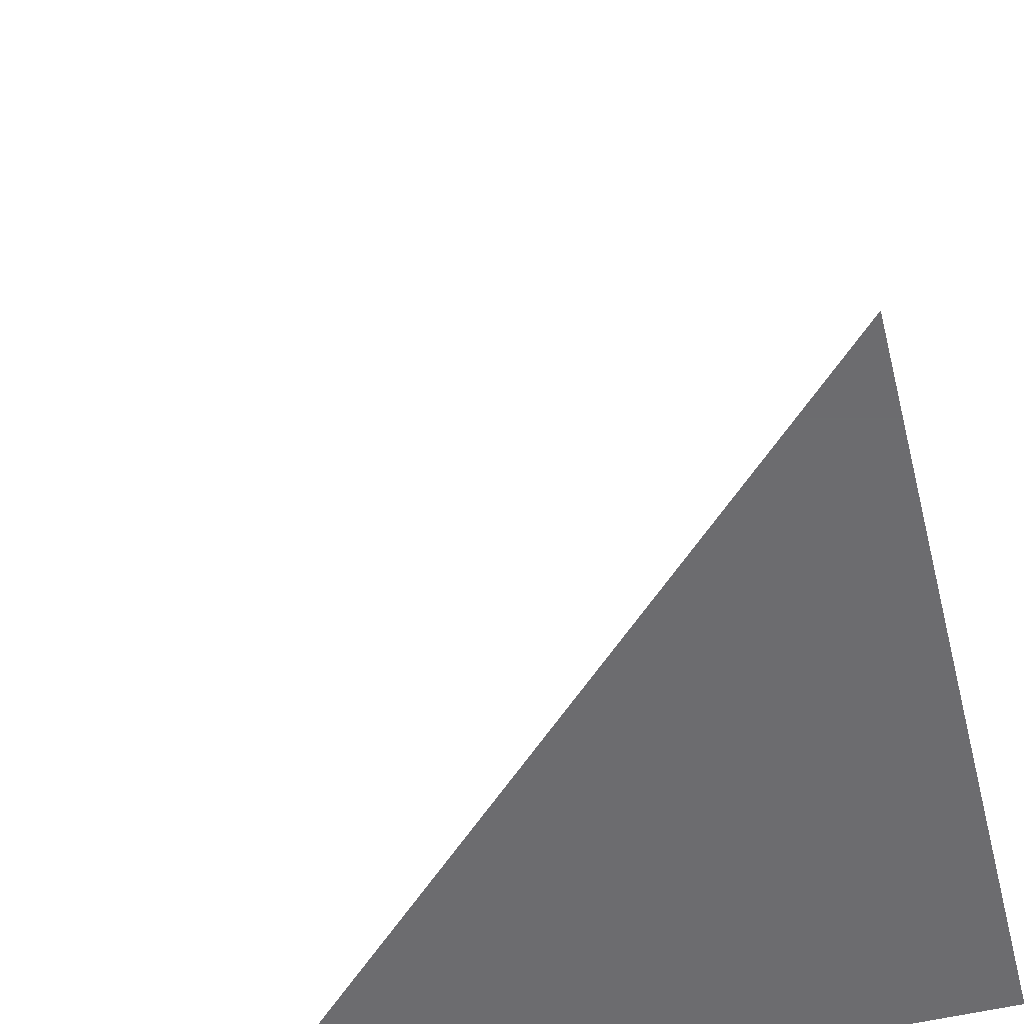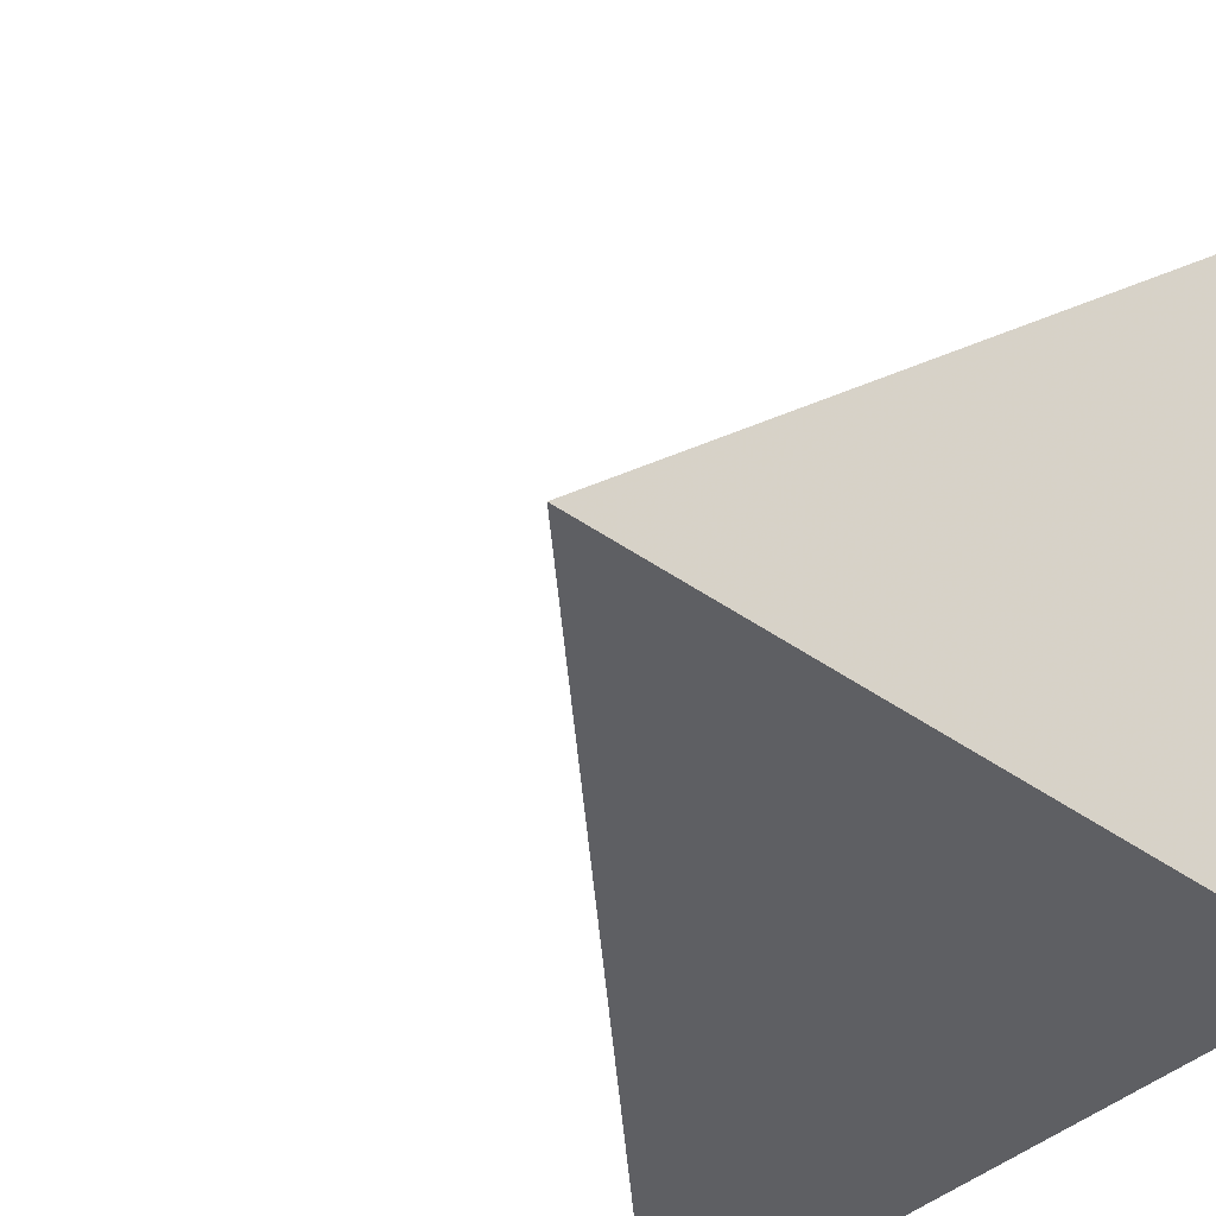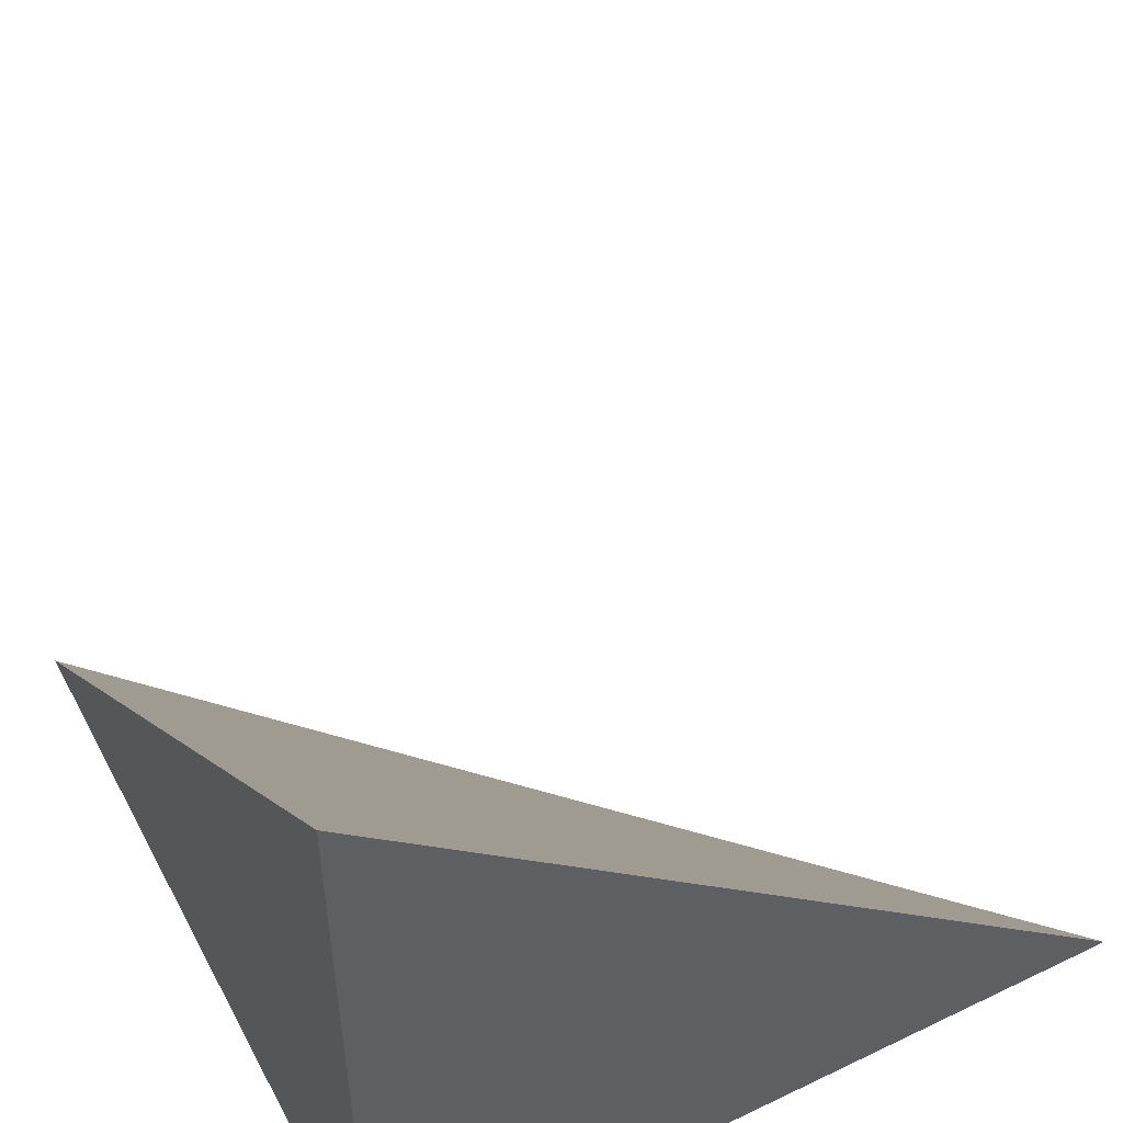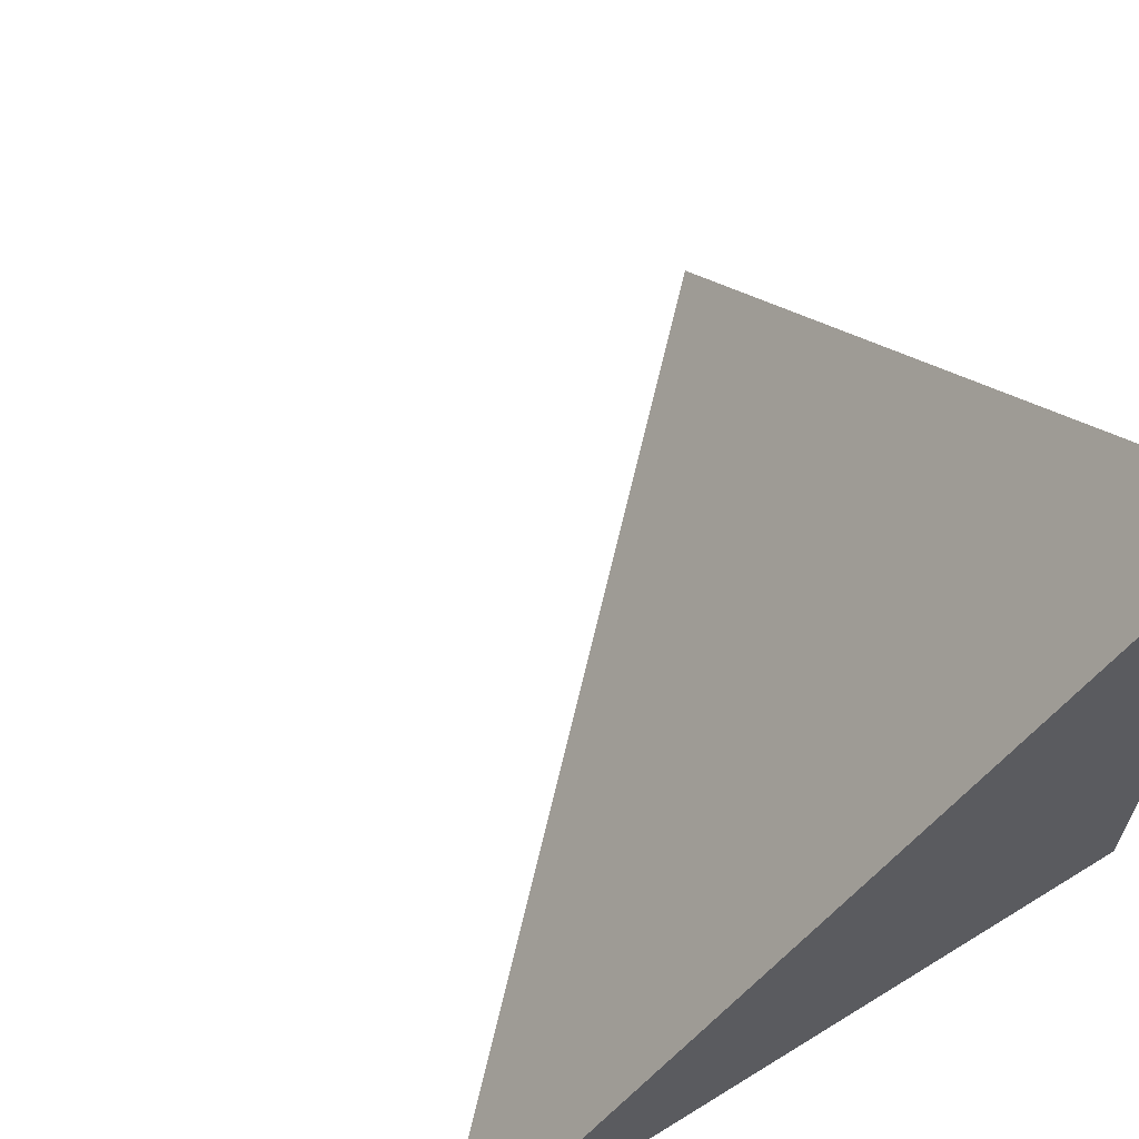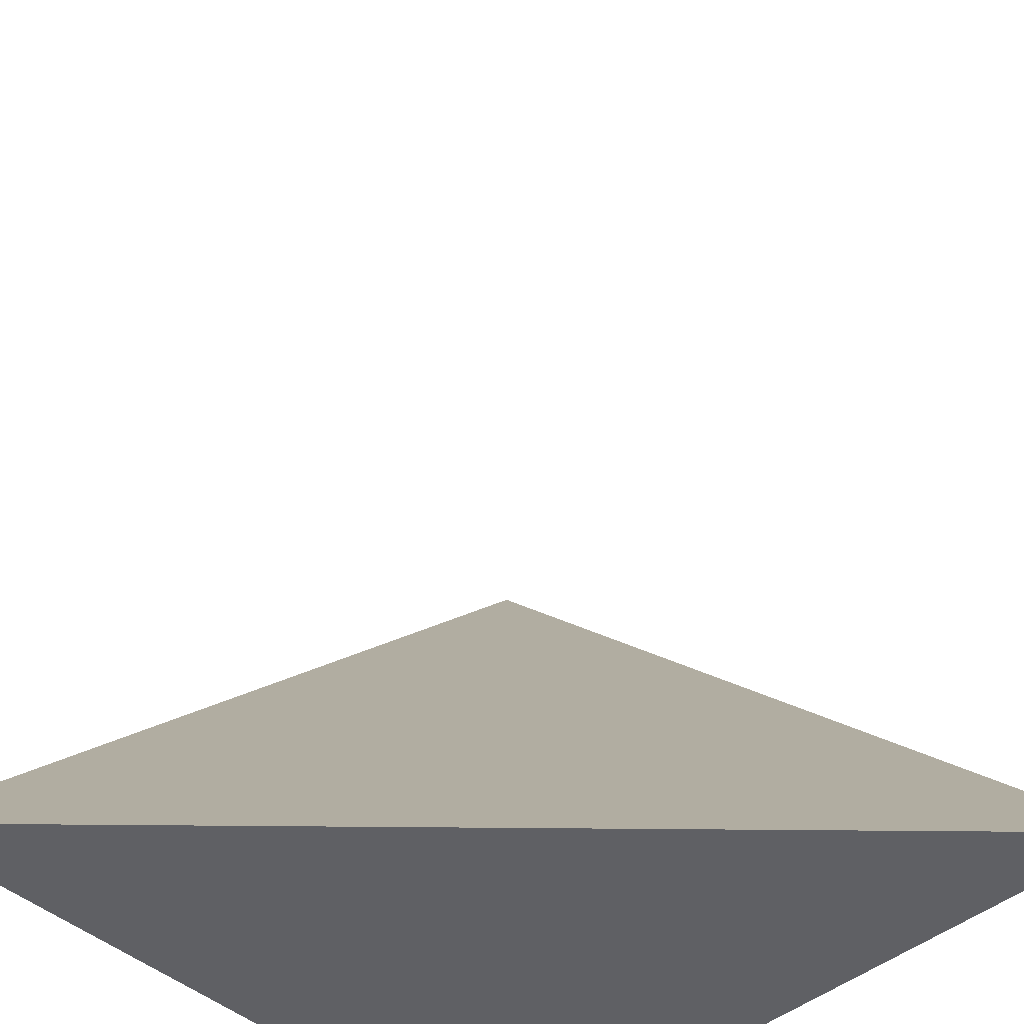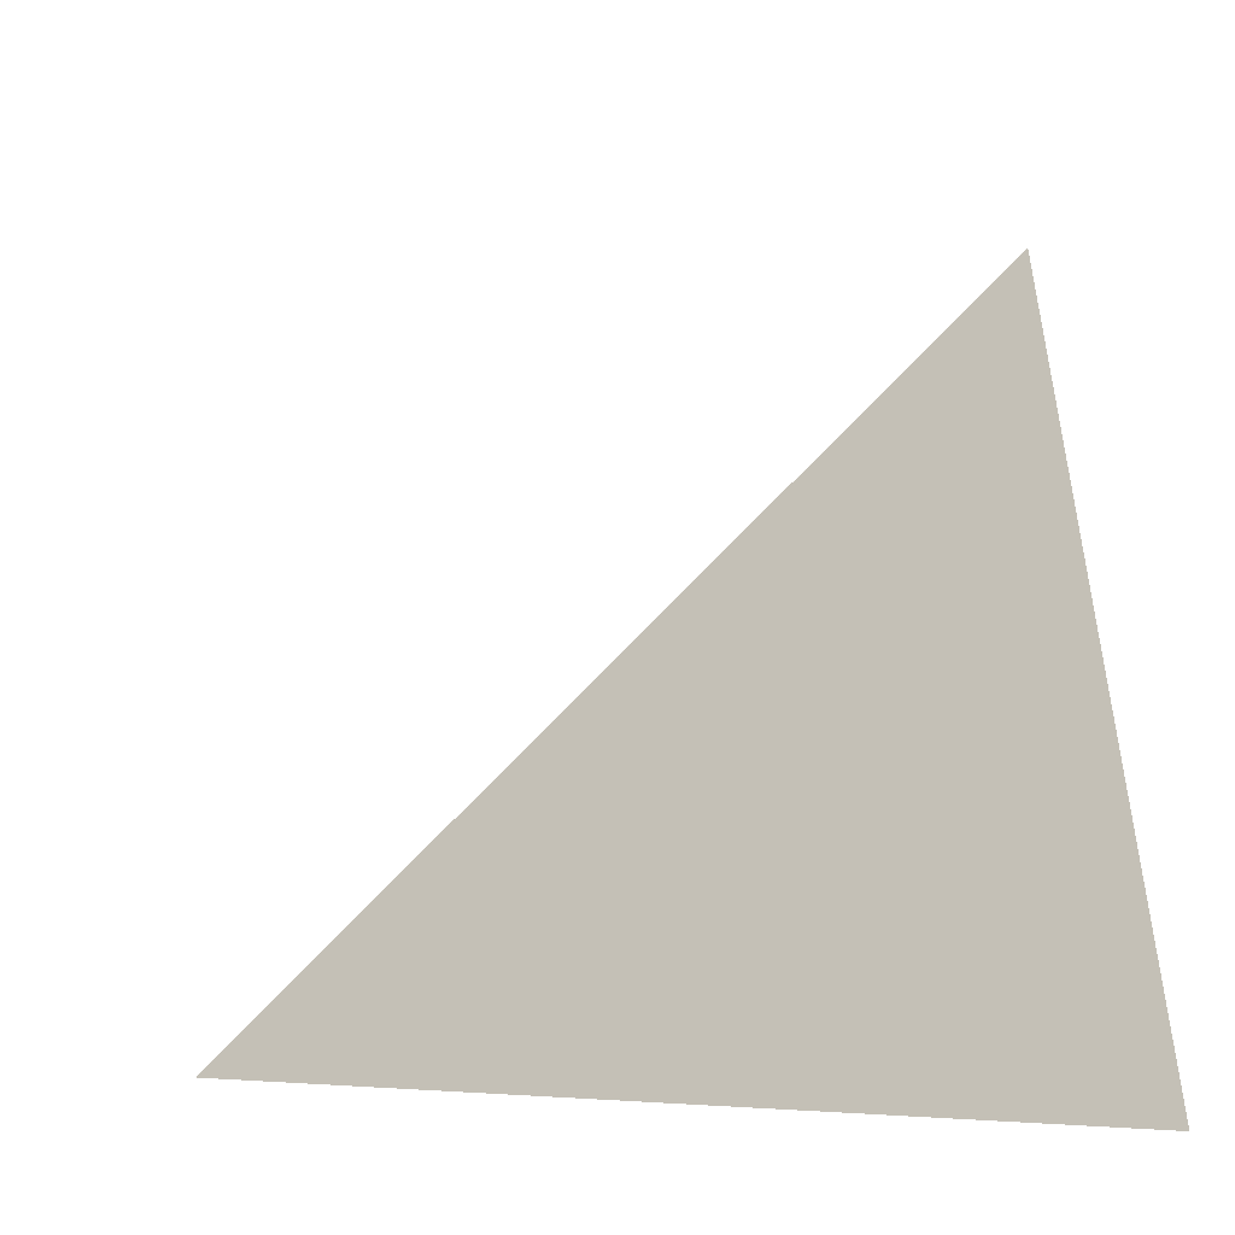
<metadata>
{"format":"obj","ext":"obj","renderer":"f3d","projection":"perspective","resolution":1024,"background":"white","views":[{"elev":-53.8,"azim":-165.5,"up":"+Z"},{"elev":-40.9,"azim":-131.1,"up":"+Z"},{"elev":52.8,"azim":-117.4,"up":"+Y"},{"elev":65.1,"azim":-121.9,"up":"+Z"},{"elev":-44.5,"azim":134.3,"up":"+Z"},{"elev":-5.5,"azim":179.9,"up":"+Z"}]}
</metadata>
<code>
v  1  0.991  1
v  2  0.991  1
v  1  1.991  1
v  1  0.991  2
f 1 3 2
f 1 4 3
f 1 2 4
f 2 3 4

</code>
